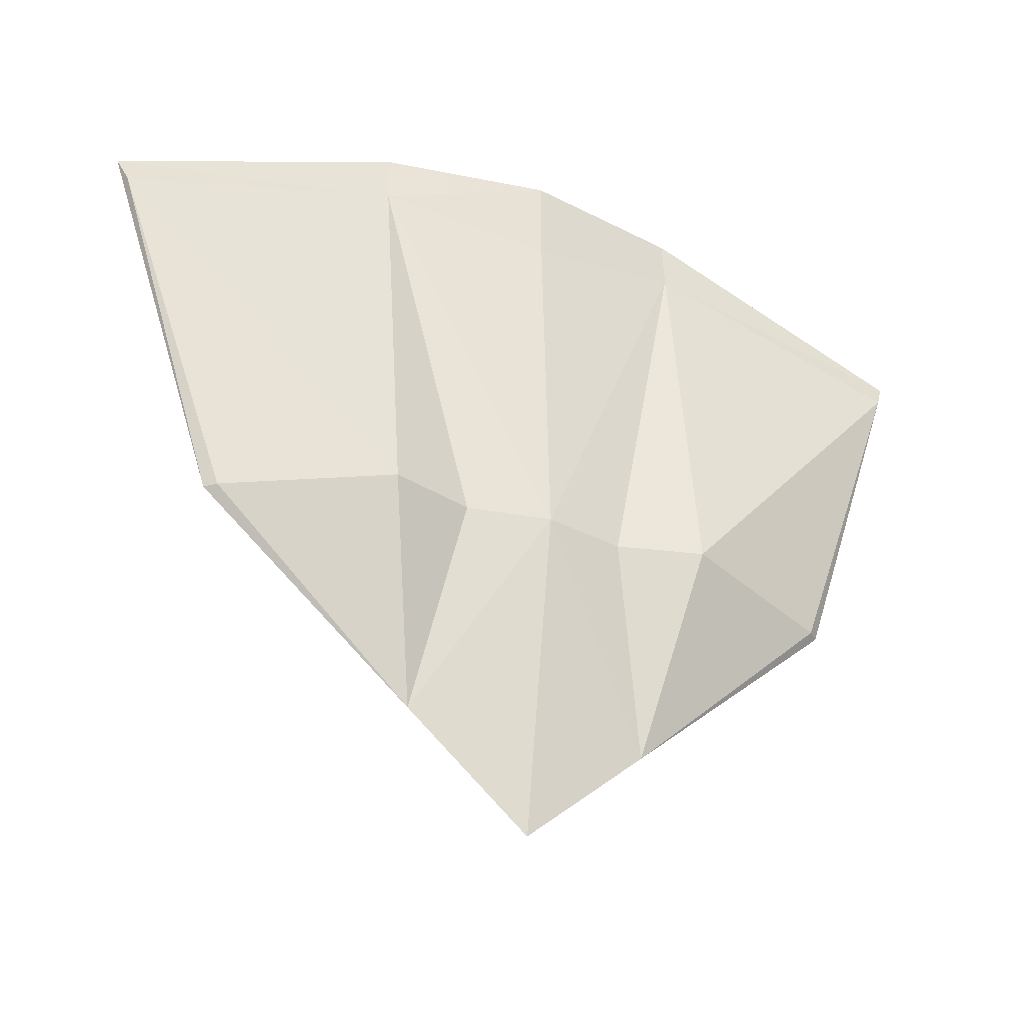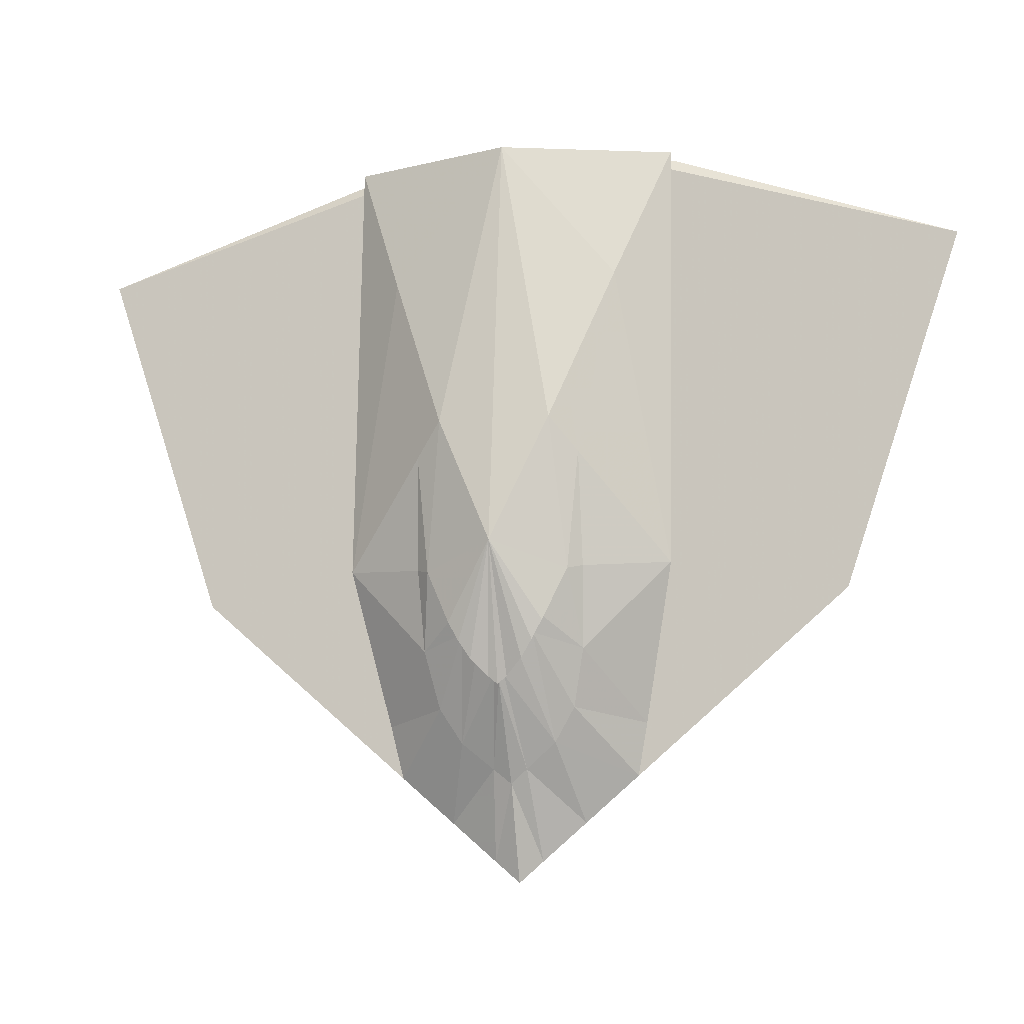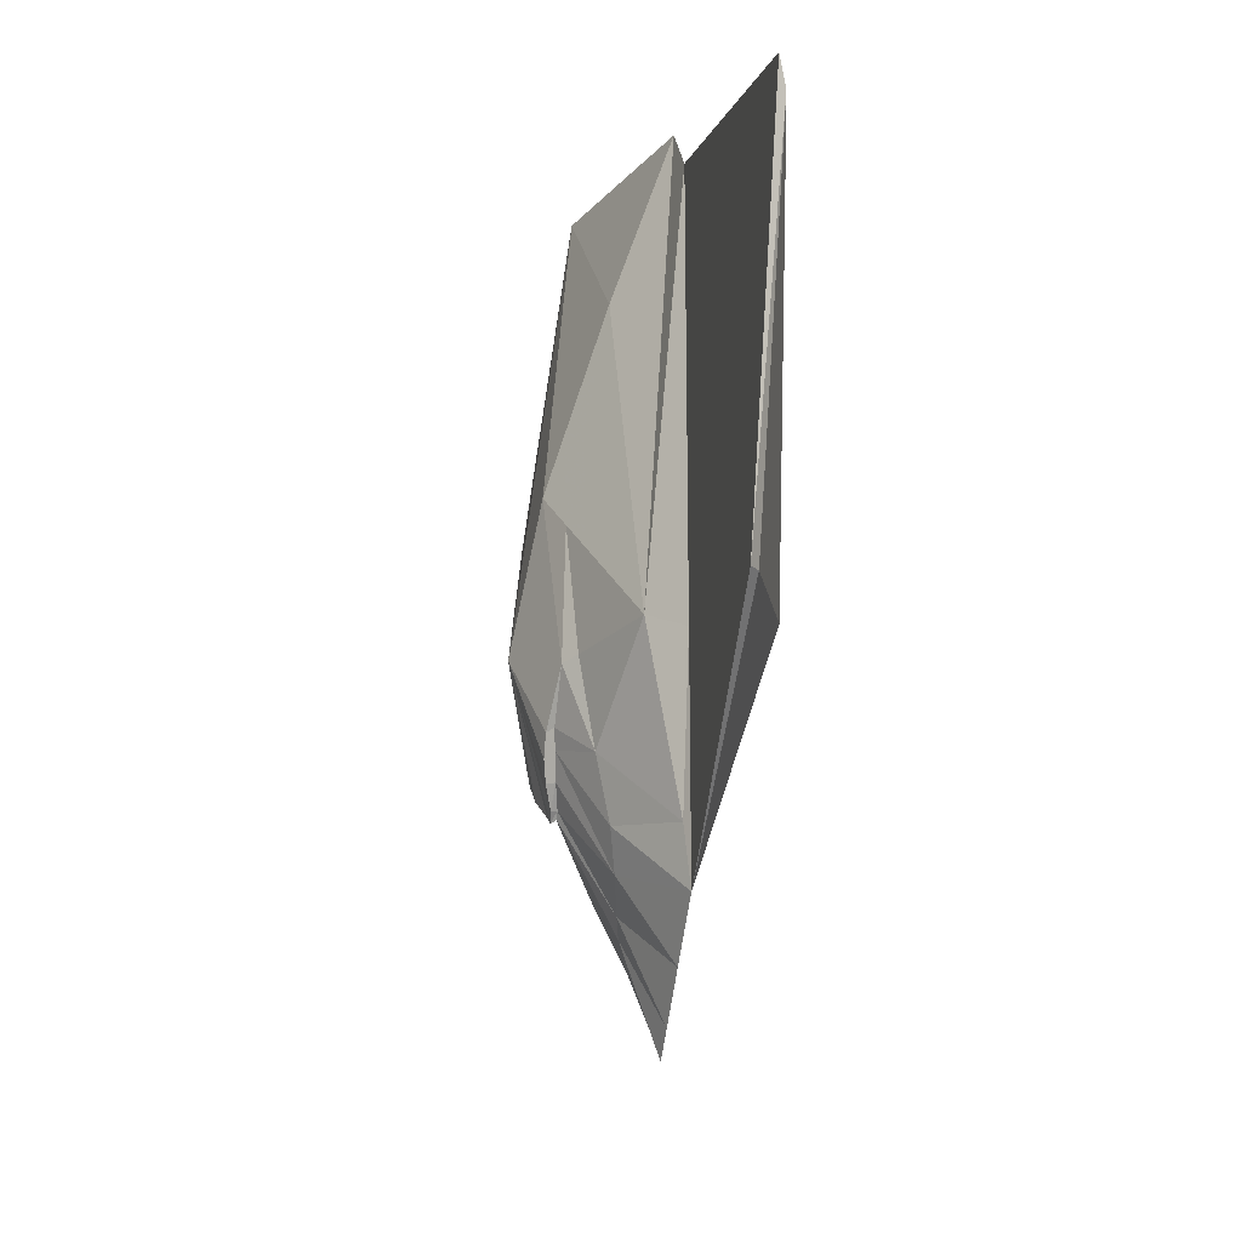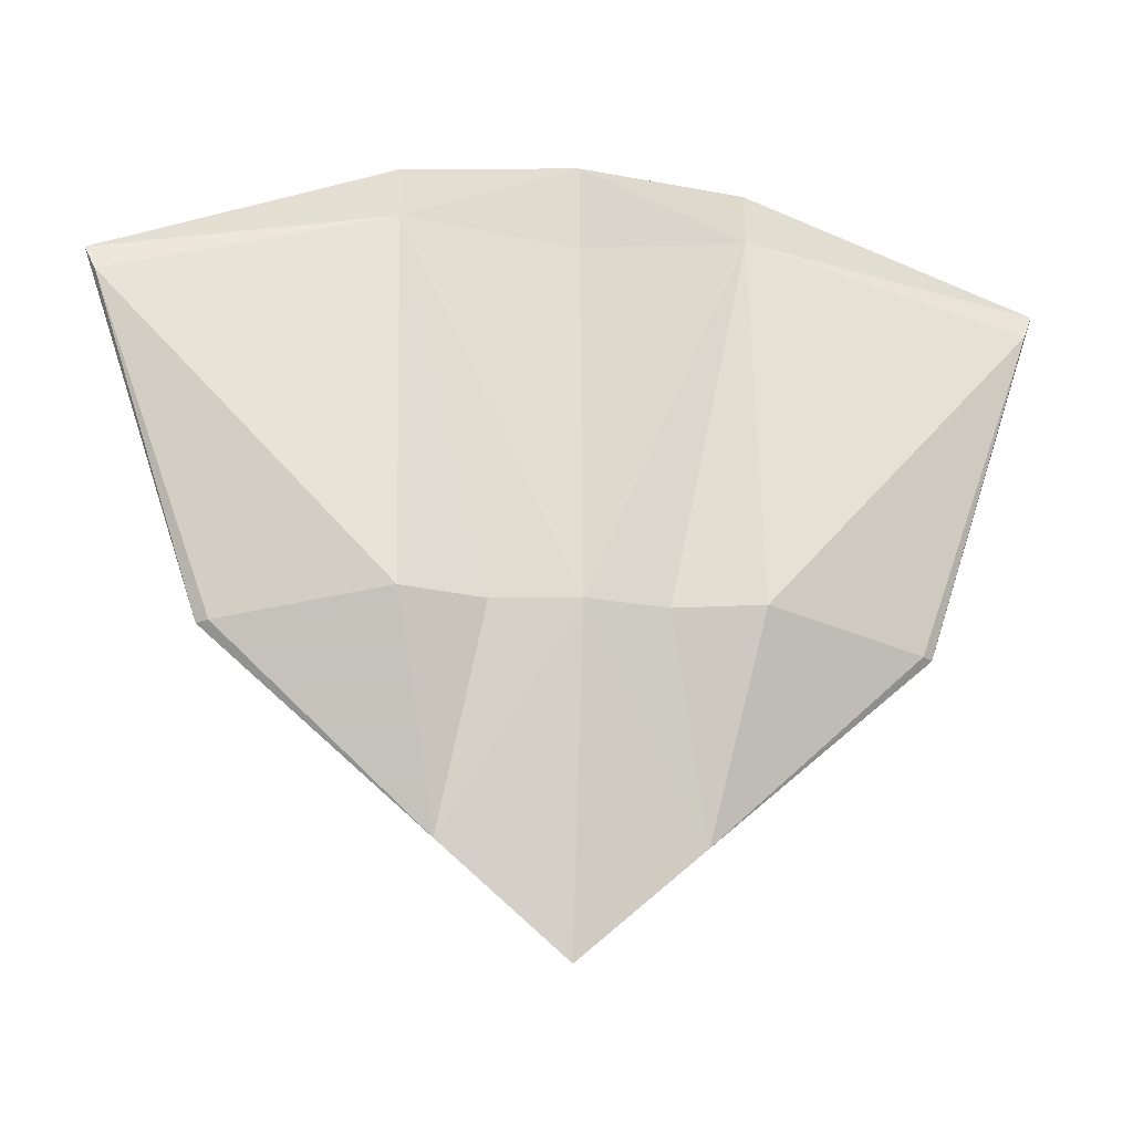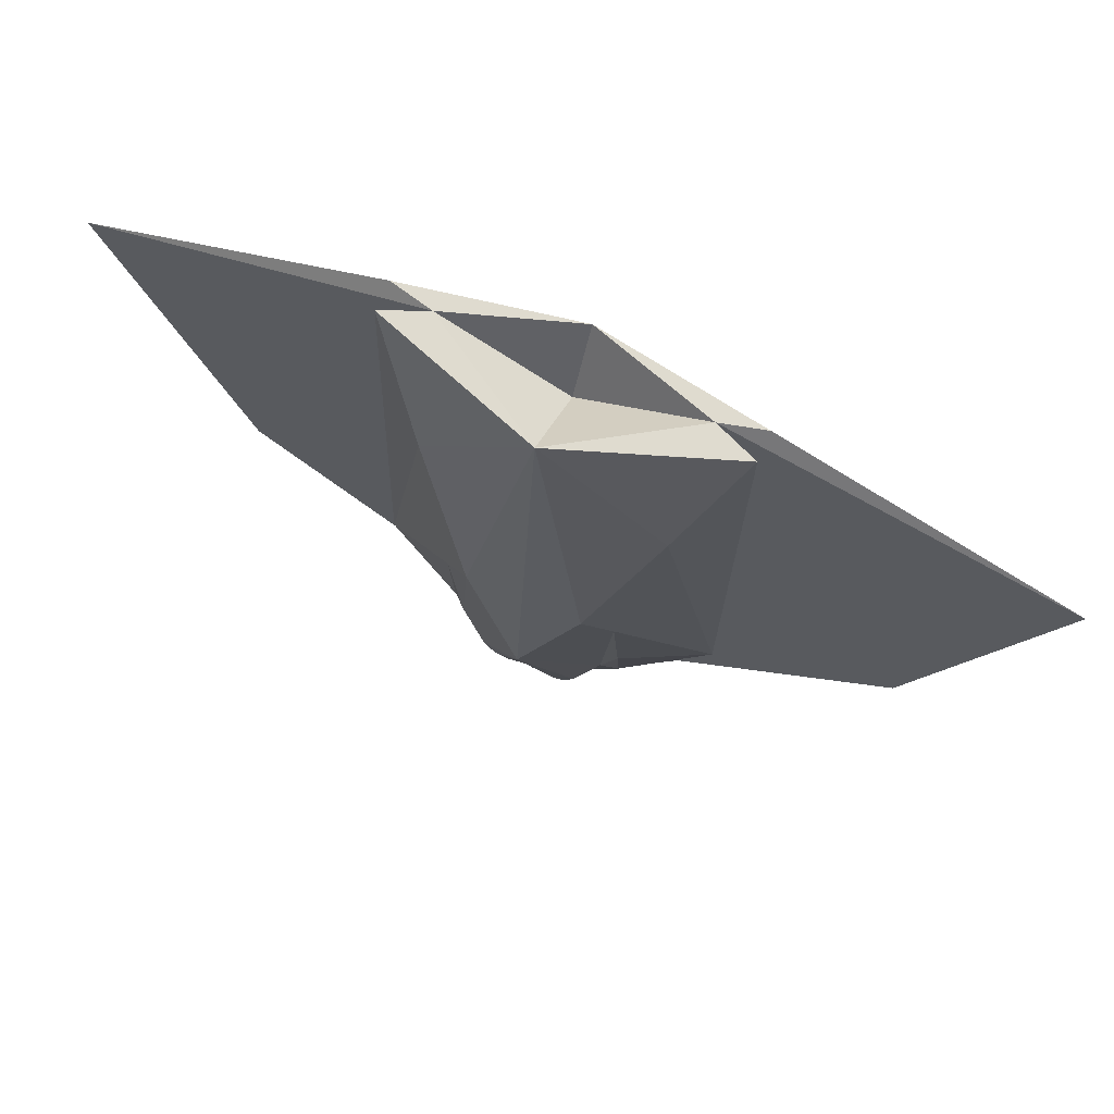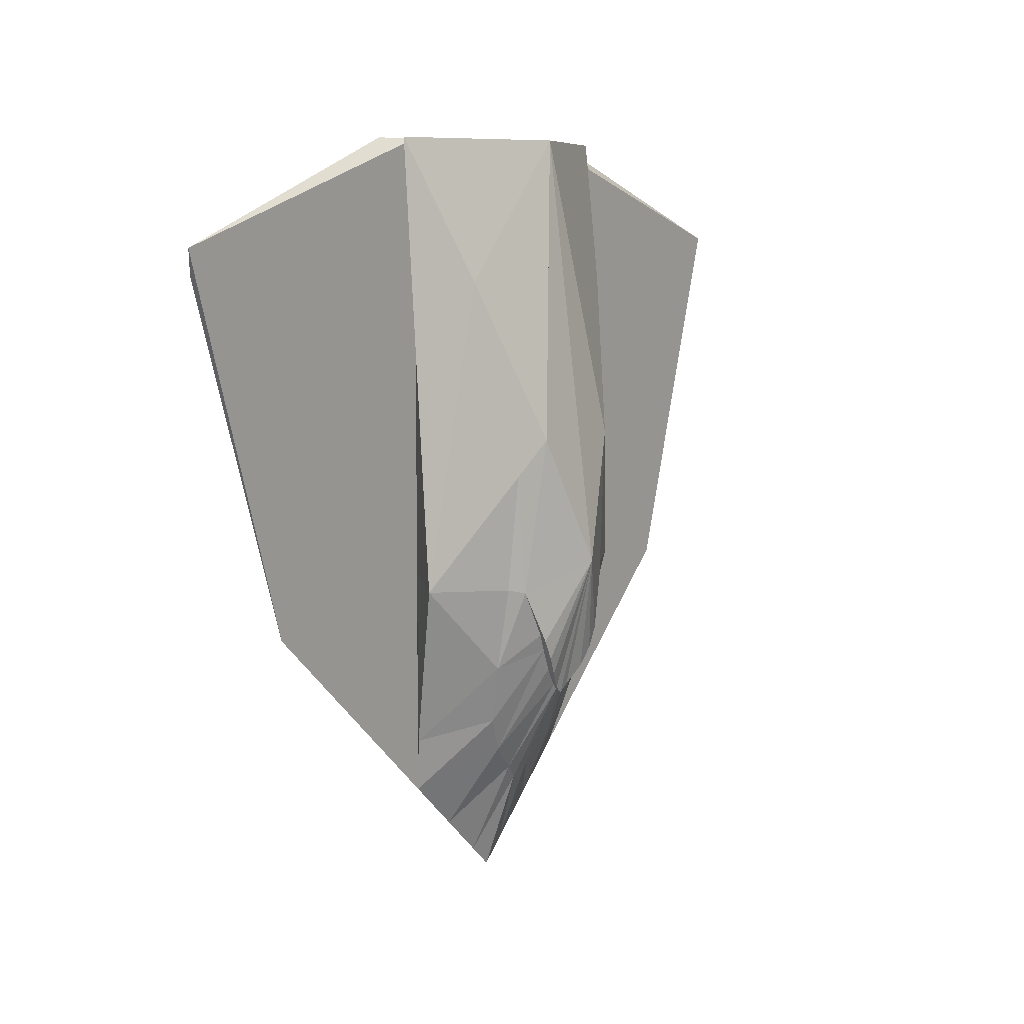
<metadata>
{"format":"obj","ext":"obj","renderer":"f3d","projection":"perspective","resolution":1024,"background":"white","views":[{"elev":-32.7,"azim":-25.7,"up":"+Z"},{"elev":-9.6,"azim":-166.0,"up":"+Z"},{"elev":-21.3,"azim":-100.6,"up":"+Z"},{"elev":-19.3,"azim":-9.8,"up":"+Z"},{"elev":70.5,"azim":-156.7,"up":"+Z"},{"elev":7.5,"azim":122.9,"up":"+Z"}]}
</metadata>
<code>
o SM_Ship_HP
v -1 0.2695 -1
v -1 -0.3812 -1
v -1 0.109 1.606
v -1 -0.06459 1.606
v -0.7401 0 1.606
v -0.7401 -0 -2.257
v 0 -0.3324 -1
v 0 0.4617 1.606
v 0 -0.2407 1.606
v 0 0.7672 -0.9001
v 0 -0 -2.895
v 0 0 1.23
v -2.736 0 1
v -2.025 -0 -1.149
v 0 0.5459 -1.736
v 0 0.2064 -2.307
v -0.416 0.3228 -1.861
v -0.224 0.6161 -1.48
v -0.4298 0.5661 -1.057
v 0 0.5148 -1.717
v -0.216 0.5596 -1.433
v -0.3373 0.654 -0.1499
v -0.6906 0.3819 0.7825
v -0.05693 0.5539 -1.688
v -0.03221 0.5161 -1.681
v -0.1028 0.2341 -2.221
v -0.1488 -0 -2.767
v -0.4168 -0 -2.536
v -0.1556 0.5951 -1.585
v -0.2892 0.2782 -2.065
v -0.1337 0.5418 -1.568
v -0.8052 0.05064 -1.942
v -0.4902 0.4099 -1.518
v -0.2868 0.6174 -1.365
v -0.2729 0.5734 -1.333
v -0.5091 0.497 -1.035
v -0.1206 0.5304 0.9786
v -0.4321 0.581 0.1001
v -0.4975 0.5611 -0.3553
v -0.7401 -0 -0.9401
v -2.673 -0.0461 0.8534
v -1.96 -0.05281 -1.142
v 0 -0.2407 1.099
v -1.004 -0.07925 1.305
v -0.4977 -0.2366 -1
v 1 0.2695 -1
v 1 -0.3812 -1
v 1 0.109 1.606
v 1 -0.06459 1.606
v 0.7401 0 1.606
v 0.7401 -0 -2.257
v 2.736 0 1
v 2.025 -0 -1.149
v 0.416 0.3228 -1.861
v 0.224 0.6161 -1.48
v 0.4298 0.5661 -1.057
v 0.216 0.5596 -1.433
v 0.3373 0.654 -0.1499
v 0.6906 0.3819 0.7825
v 0.05693 0.5539 -1.688
v 0.03221 0.5161 -1.681
v 0.1028 0.2341 -2.221
v 0.1488 -0 -2.767
v 0.4168 -0 -2.536
v 0.1556 0.5951 -1.585
v 0.2892 0.2782 -2.065
v 0.1337 0.5418 -1.568
v 0.8052 0.05064 -1.942
v 0.4902 0.4099 -1.518
v 0.2868 0.6174 -1.365
v 0.2729 0.5734 -1.333
v 0.5091 0.497 -1.035
v 0.1206 0.5304 0.9786
v 0.4321 0.581 0.1001
v 0.4975 0.5611 -0.3553
v 0.7401 -0 -0.9401
v 2.673 -0.0461 0.8534
v 1.96 -0.05281 -1.142
v 1.004 -0.07925 1.305
v 0.4977 -0.2366 -1
f 1 39 36
f 8 5 12
f 5 1 40
f 9 5 4
f 6 7 45
f 6 30 28
f 7 44 45
f 40 14 5
f 1 3 23
f 8 3 5
f 5 3 1
f 9 12 5
f 27 11 7
f 32 17 6
f 7 43 44
f 5 14 13
f 6 42 14
f 14 41 13
f 2 44 41
f 5 13 4
f 15 24 10
f 18 31 21
f 18 34 10
f 19 34 35
f 19 22 10
f 22 39 38
f 22 8 10
f 23 3 8
f 23 37 38
f 27 16 11
f 10 29 18
f 25 15 20
f 29 10 24
f 28 26 27
f 31 24 25
f 10 34 19
f 33 1 36
f 34 21 35
f 26 20 16
f 25 30 31
f 31 30 21
f 21 30 17
f 33 21 17
f 35 33 19
f 35 21 31
f 39 19 36
f 38 37 22
f 39 23 38
f 36 19 33
f 40 32 6
f 32 40 1
f 44 9 4
f 42 2 41
f 44 13 41
f 42 6 2
f 45 44 2
f 45 2 6
f 46 72 75
f 8 12 50
f 50 76 46
f 9 49 50
f 51 80 7
f 51 66 54
f 7 80 79
f 53 76 50
f 46 59 48
f 8 50 48
f 50 46 48
f 9 50 12
f 7 63 64
f 54 68 51
f 7 79 43
f 50 52 53
f 51 53 78
f 53 77 78
f 47 77 79
f 50 49 52
f 15 10 60
f 55 67 65
f 55 10 70
f 56 71 70
f 56 10 58
f 58 74 75
f 8 58 10
f 59 8 48
f 59 73 8
f 63 16 62
f 10 55 65
f 61 15 60
f 65 60 10
f 64 62 66
f 67 60 65
f 10 56 70
f 69 46 68
f 57 70 71
f 62 20 61
f 61 66 62
f 67 57 66
f 57 54 66
f 69 57 71
f 71 56 69
f 71 67 57
f 56 75 72
f 74 58 73
f 59 75 74
f 72 69 56
f 76 51 68
f 68 46 76
f 79 9 43
f 78 77 47
f 52 79 77
f 78 47 51
f 80 47 79
f 80 51 47
f 6 17 30
f 40 6 14
f 7 6 28
f 28 27 7
f 32 33 17
f 14 42 41
f 18 29 31
f 22 37 8
f 23 8 37
f 27 26 16
f 25 24 15
f 28 30 26
f 31 29 24
f 33 32 1
f 34 18 21
f 26 25 20
f 25 26 30
f 33 35 21
f 39 22 19
f 39 1 23
f 44 43 9
f 44 4 13
f 51 64 66
f 53 51 76
f 64 51 7
f 7 11 63
f 54 69 68
f 53 52 77
f 55 57 67
f 8 73 58
f 59 74 73
f 63 11 16
f 61 20 15
f 64 63 62
f 67 61 60
f 69 72 46
f 57 55 70
f 62 16 20
f 61 67 66
f 69 54 57
f 56 58 75
f 59 46 75
f 79 49 9
f 52 49 79

</code>
